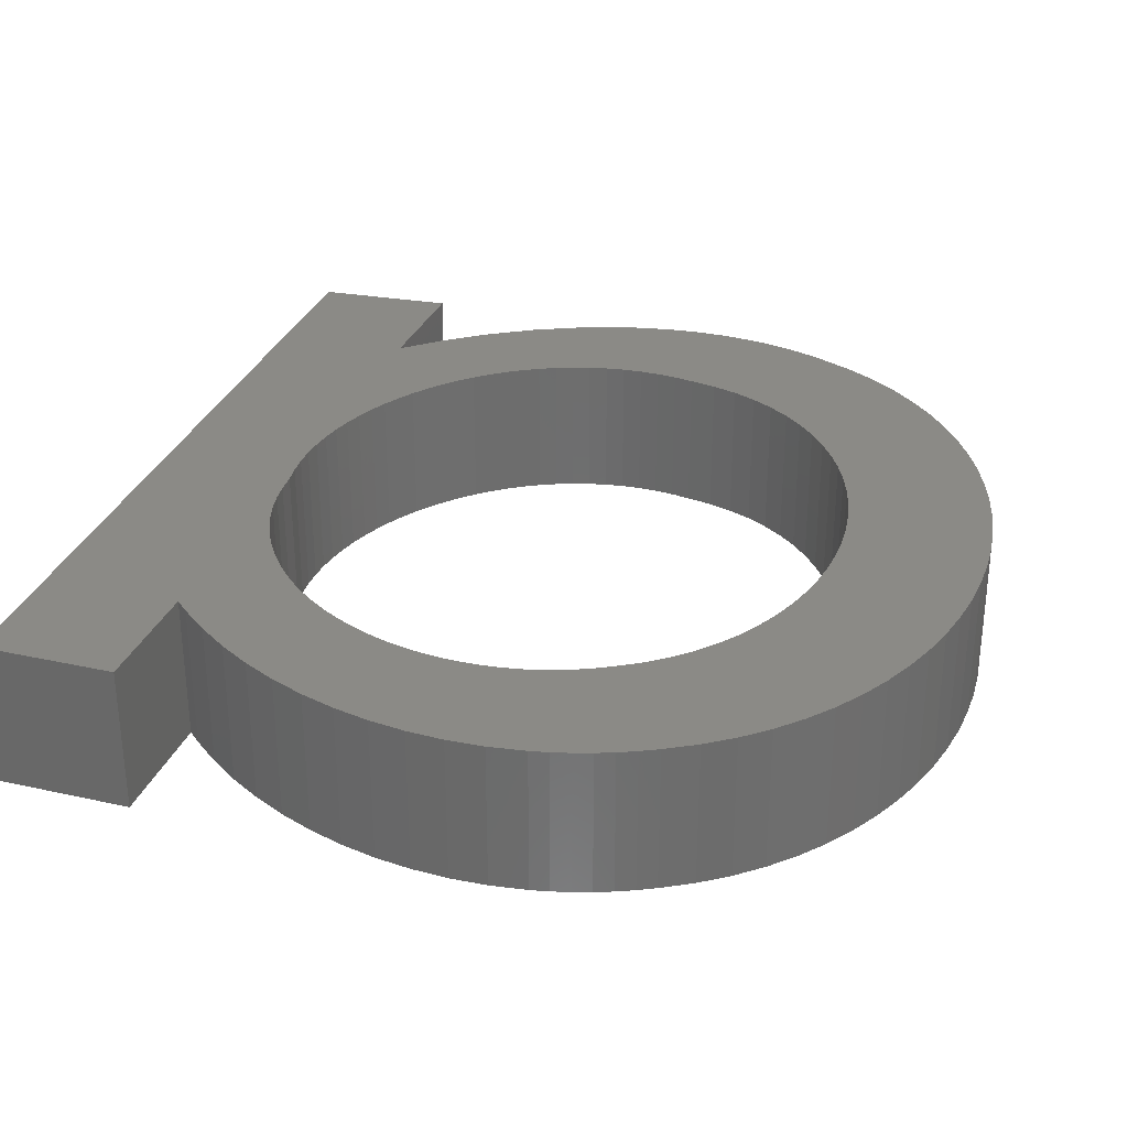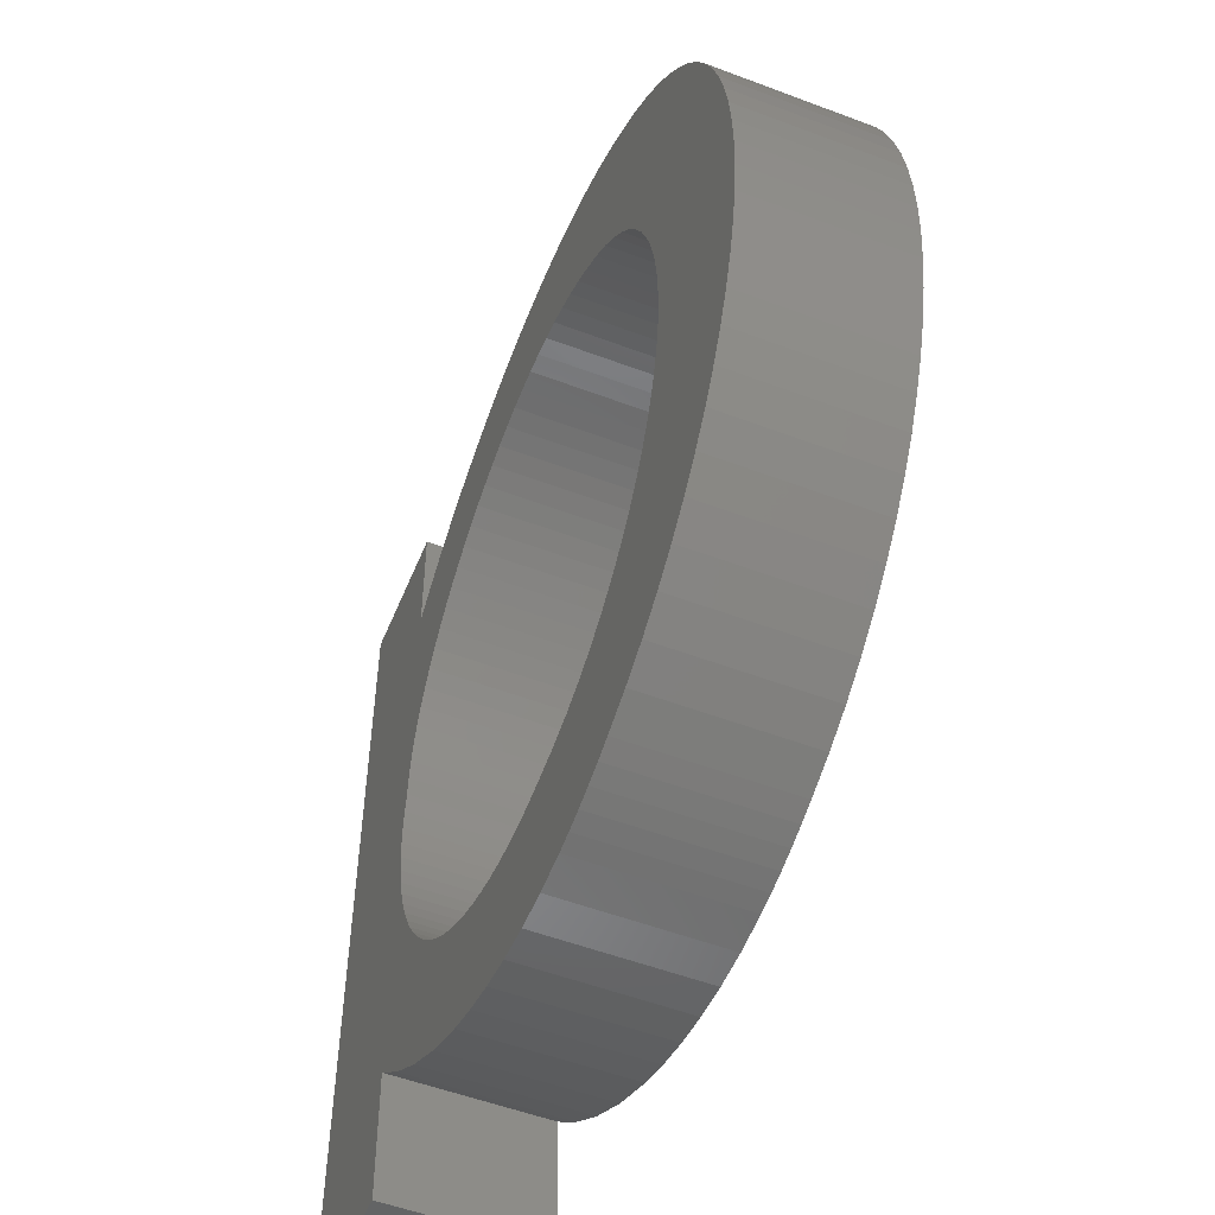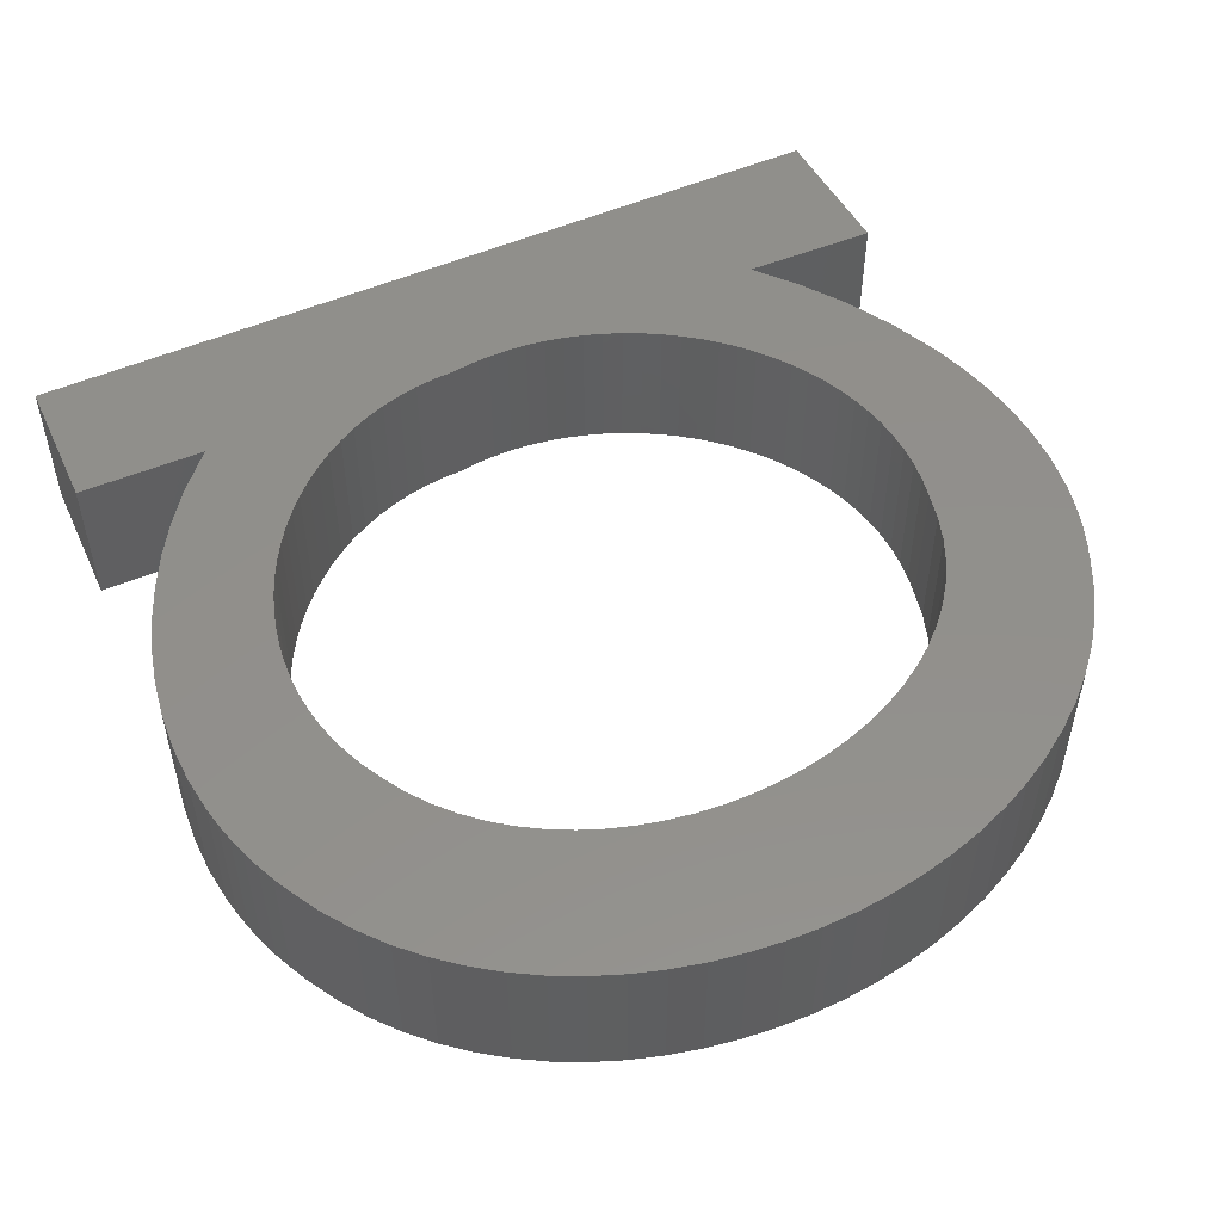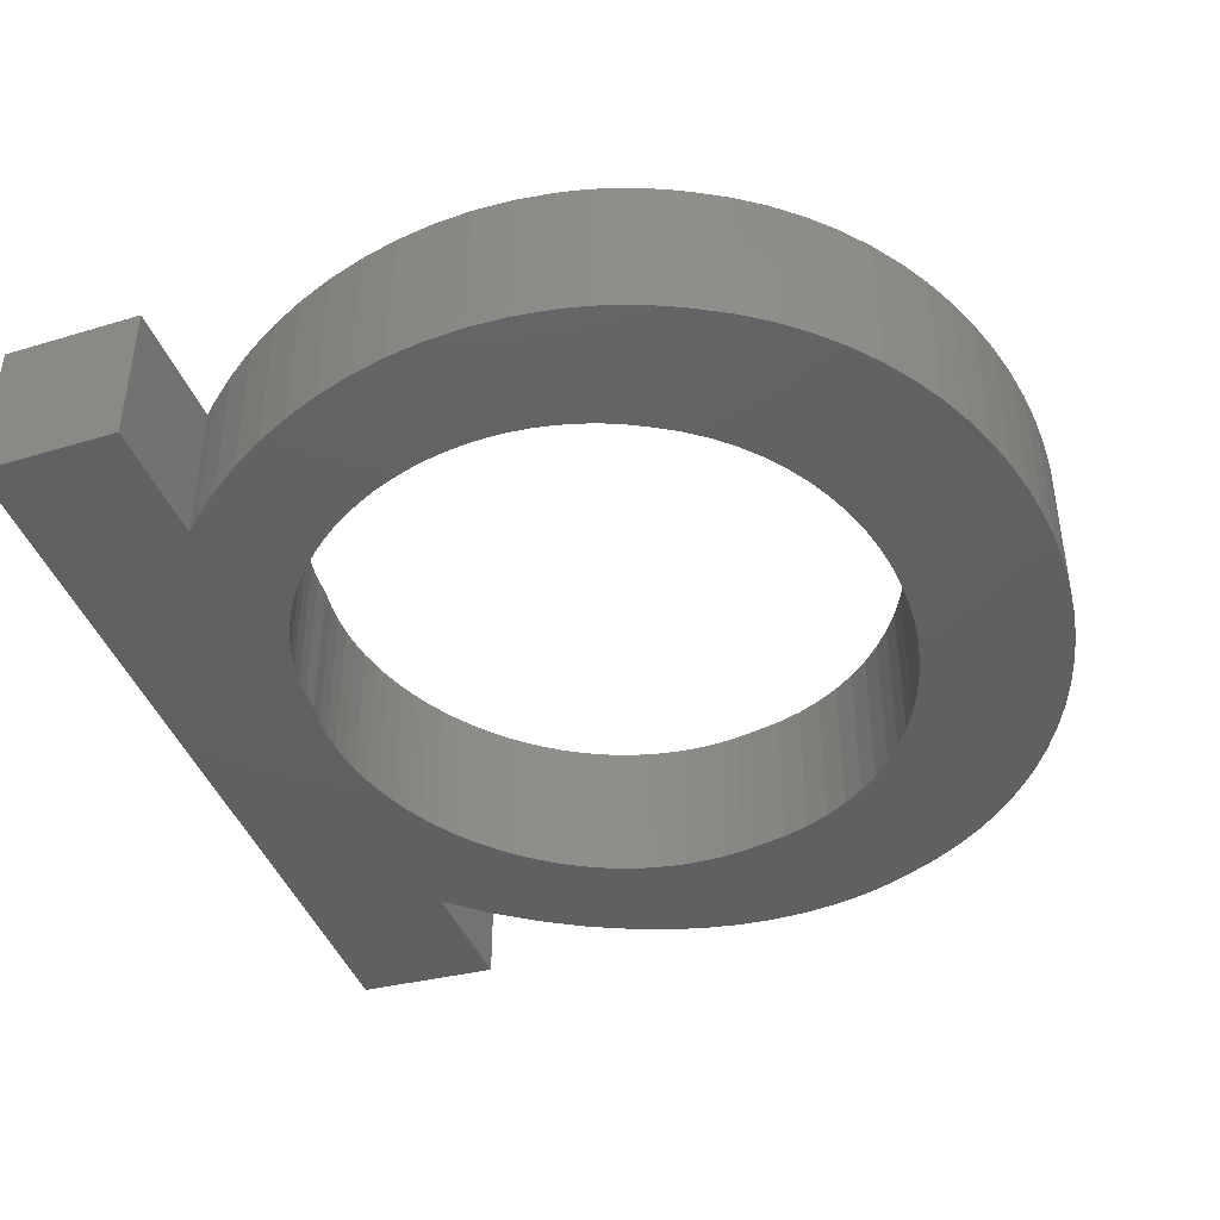
<metadata>
{"format":"stl","ext":"stl","renderer":"f3d","projection":"perspective","resolution":1024,"background":"white","views":[{"elev":30.3,"azim":-162.6,"up":"+Z"},{"elev":-53.0,"azim":-112.1,"up":"+Y"},{"elev":52.1,"azim":-114.8,"up":"+Z"},{"elev":-42.2,"azim":-160.6,"up":"+Z"}]}
</metadata>
<code>
# stl→obj: 308 verts, 616 faces
v 22.05 2.755 0.4
v 21.85 3.056 0.4
v 21.99 2.719 0.4
v 21.77 3.01 0.4
v 21.93 2.677 0.4
v 21.69 2.958 0.4
v 21.88 2.63 0.4
v 21.62 2.9 0.4
v 21.56 2.836 0.4
v 22.1 2.781 0.4
v 21.94 3.099 0.4
v 21.89 3.079 0.4
v 21.99 3.117 0.4
v 22.15 2.803 0.4
v 22.04 3.132 0.4
v 22.09 3.144 0.4
v 22.2 2.819 0.4
v 22.14 3.154 0.4
v 22.25 2.832 0.4
v 22.23 3.166 0.4
v 22.31 2.841 0.4
v 22.33 3.169 0.4
v 22.36 2.845 0.4
v 22.43 3.162 0.4
v 22.41 2.846 0.4
v 22.47 2.842 0.4
v 22.53 3.147 0.4
v 22.52 2.835 0.4
v 22.63 3.123 0.4
v 22.57 2.825 0.4
v 22.72 3.091 0.4
v 22.62 2.811 0.4
v 22.67 2.793 0.4
v 22.81 3.052 0.4
v 22.72 2.773 0.4
v 22.9 3.005 0.4
v 22.77 2.749 0.4
v 22.81 2.722 0.4
v 22.99 2.952 0.4
v 22.86 2.693 0.4
v 23.07 2.893 0.4
v 22.9 2.661 0.4
v 22.94 2.626 0.4
v 23.15 2.827 0.4
v 22.97 2.588 0.4
v 23.18 2.792 0.4
v 23.01 2.549 0.4
v 23.04 2.507 0.4
v 23.07 2.462 0.4
v 23.1 2.416 0.4
v 23.12 2.368 0.4
v 23.14 2.318 0.4
v 23.55 3.135 0.4
v 23.19 3.139 0.4
v 23.15 2.267 0.4
v 23.16 2.214 0.4
v 23.17 2.159 0.4
v 23.17 2.104 0.4
v 23.18 2.05 0.4
v 23.19 1.997 0.4
v 23.56 0.88 0.4
v 23.19 1.944 0.4
v 23.18 1.891 0.4
v 23.18 1.839 0.4
v 23.17 1.787 0.4
v 23.15 1.736 0.4
v 23.19 1.216 0.4
v 23.13 1.686 0.4
v 23.11 1.637 0.4
v 23.09 1.59 0.4
v 23.07 1.544 0.4
v 23.04 1.5 0.4
v 23.01 1.457 0.4
v 22.97 1.417 0.4
v 22.94 1.379 0.4
v 23.08 1.121 0.4
v 22.9 1.343 0.4
v 22.86 1.31 0.4
v 22.96 1.037 0.4
v 22.82 1.279 0.4
v 22.78 1.251 0.4
v 22.84 0.9637 0.4
v 22.73 1.227 0.4
v 22.69 1.205 0.4
v 22.71 0.904 0.4
v 22.64 1.187 0.4
v 22.59 1.173 0.4
v 22.62 0.8726 0.4
v 22.54 1.163 0.4
v 22.53 0.8486 0.4
v 22.48 1.156 0.4
v 22.43 1.153 0.4
v 22.43 0.8324 0.4
v 22.38 1.155 0.4
v 22.34 0.8247 0.4
v 22.32 1.161 0.4
v 22.25 0.826 0.4
v 22.27 1.172 0.4
v 22.15 0.8368 0.4
v 22.19 1.187 0.4
v 22.1 0.846 0.4
v 22.06 0.8577 0.4
v 22.13 1.21 0.4
v 22.01 0.8721 0.4
v 21.96 0.8893 0.4
v 22.06 1.239 0.4
v 21.92 0.9092 0.4
v 21.83 0.9492 0.4
v 22 1.274 0.4
v 21.76 0.9962 0.4
v 21.95 1.314 0.4
v 21.68 1.049 0.4
v 21.9 1.359 0.4
v 21.62 1.109 0.4
v 21.85 1.409 0.4
v 21.55 1.173 0.4
v 21.81 1.463 0.4
v 21.5 1.243 0.4
v 21.77 1.521 0.4
v 21.45 1.317 0.4
v 21.4 1.394 0.4
v 21.74 1.582 0.4
v 21.37 1.476 0.4
v 21.71 1.646 0.4
v 21.33 1.56 0.4
v 21.69 1.712 0.4
v 21.31 1.646 0.4
v 21.67 1.78 0.4
v 21.29 1.735 0.4
v 21.66 1.849 0.4
v 21.27 1.825 0.4
v 21.65 1.92 0.4
v 21.26 1.916 0.4
v 21.64 1.991 0.4
v 21.26 2.007 0.4
v 21.65 2.062 0.4
v 21.26 2.098 0.4
v 21.65 2.132 0.4
v 21.27 2.189 0.4
v 21.66 2.202 0.4
v 21.29 2.279 0.4
v 21.31 2.367 0.4
v 21.68 2.271 0.4
v 21.33 2.453 0.4
v 21.7 2.337 0.4
v 21.37 2.537 0.4
v 21.73 2.402 0.4
v 21.41 2.617 0.4
v 21.76 2.464 0.4
v 21.45 2.695 0.4
v 21.79 2.523 0.4
v 21.5 2.768 0.4
v 21.83 2.578 0.4
v 23.18 0.856 0.4
v 22.97 1.417 0
v 23.01 1.457 0
v 23.04 1.5 0
v 23.07 1.544 0
v 23.09 1.59 0
v 23.11 1.637 0
v 23.13 1.686 0
v 23.15 1.736 0
v 23.17 1.787 0
v 23.18 1.839 0
v 23.18 1.891 0
v 23.19 1.944 0
v 23.19 1.997 0
v 23.18 2.05 0
v 23.17 2.104 0
v 23.17 2.159 0
v 23.16 2.214 0
v 23.15 2.267 0
v 23.14 2.318 0
v 23.12 2.368 0
v 23.1 2.416 0
v 23.07 2.462 0
v 23.04 2.507 0
v 23.01 2.549 0
v 22.97 2.588 0
v 22.94 2.626 0
v 22.9 2.661 0
v 22.86 2.693 0
v 22.81 2.722 0
v 22.77 2.749 0
v 22.72 2.773 0
v 22.67 2.793 0
v 22.62 2.811 0
v 22.57 2.825 0
v 22.52 2.835 0
v 22.47 2.842 0
v 22.41 2.846 0
v 22.36 2.845 0
v 22.31 2.841 0
v 22.25 2.832 0
v 22.2 2.819 0
v 22.15 2.803 0
v 22.1 2.781 0
v 22.05 2.755 0
v 21.26 1.916 0
v 21.26 2.007 0
v 21.26 2.098 0
v 21.27 2.189 0
v 21.29 2.279 0
v 21.31 2.367 0
v 21.33 2.453 0
v 21.37 2.537 0
v 21.41 2.617 0
v 21.45 2.695 0
v 21.5 2.768 0
v 21.56 2.836 0
v 21.62 2.9 0
v 21.69 2.958 0
v 21.77 3.01 0
v 21.85 3.056 0
v 21.89 3.079 0
v 21.94 3.099 0
v 21.99 3.117 0
v 22.04 3.132 0
v 22.09 3.144 0
v 22.14 3.154 0
v 22.23 3.166 0
v 22.33 3.169 0
v 22.43 3.162 0
v 22.53 3.147 0
v 22.63 3.123 0
v 22.72 3.091 0
v 22.81 3.052 0
v 22.9 3.005 0
v 22.99 2.952 0
v 23.07 2.893 0
v 23.15 2.827 0
v 23.18 2.792 0
v 21.99 2.719 0
v 21.93 2.677 0
v 21.88 2.63 0
v 21.83 2.578 0
v 21.79 2.523 0
v 21.76 2.464 0
v 21.73 2.402 0
v 21.7 2.337 0
v 21.68 2.271 0
v 21.66 2.202 0
v 21.65 2.132 0
v 21.65 2.062 0
v 21.64 1.991 0
v 21.65 1.92 0
v 21.66 1.849 0
v 21.67 1.78 0
v 21.69 1.712 0
v 21.71 1.646 0
v 21.74 1.582 0
v 21.77 1.521 0
v 21.81 1.463 0
v 21.85 1.409 0
v 21.9 1.359 0
v 21.95 1.314 0
v 22 1.274 0
v 22.06 1.239 0
v 22.13 1.21 0
v 22.19 1.187 0
v 22.27 1.172 0
v 22.32 1.161 0
v 22.38 1.155 0
v 22.43 1.153 0
v 22.48 1.156 0
v 22.54 1.163 0
v 22.59 1.173 0
v 22.64 1.187 0
v 22.69 1.205 0
v 22.73 1.227 0
v 22.78 1.251 0
v 22.82 1.279 0
v 22.86 1.31 0
v 22.9 1.343 0
v 22.94 1.379 0
v 23.19 3.139 0
v 23.55 3.135 0
v 23.56 0.88 0
v 23.18 0.856 0
v 23.19 1.216 0
v 23.08 1.121 0
v 22.96 1.037 0
v 22.84 0.9637 0
v 22.71 0.904 0
v 22.62 0.8726 0
v 22.53 0.8486 0
v 22.43 0.8324 0
v 22.34 0.8247 0
v 22.25 0.826 0
v 22.15 0.8368 0
v 22.1 0.846 0
v 22.06 0.8577 0
v 22.01 0.8721 0
v 21.96 0.8893 0
v 21.92 0.9092 0
v 21.83 0.9492 0
v 21.76 0.9962 0
v 21.68 1.049 0
v 21.62 1.109 0
v 21.55 1.173 0
v 21.5 1.243 0
v 21.45 1.317 0
v 21.4 1.394 0
v 21.37 1.476 0
v 21.33 1.56 0
v 21.31 1.646 0
v 21.29 1.735 0
v 21.27 1.825 0
f 1 2 3
f 3 2 4
f 3 4 5
f 5 4 6
f 5 6 7
f 7 6 8
f 7 8 9
f 10 11 1
f 1 11 12
f 1 12 2
f 11 10 13
f 13 10 14
f 13 14 15
f 15 14 16
f 16 14 17
f 16 17 18
f 18 17 19
f 18 19 20
f 20 19 21
f 20 21 22
f 22 21 23
f 22 23 24
f 24 23 25
f 24 25 26
f 24 26 27
f 27 26 28
f 27 28 29
f 29 28 30
f 29 30 31
f 31 30 32
f 31 32 33
f 31 33 34
f 34 33 35
f 34 35 36
f 36 35 37
f 36 37 38
f 36 38 39
f 39 38 40
f 39 40 41
f 41 40 42
f 41 42 43
f 41 43 44
f 44 43 45
f 44 45 46
f 46 45 47
f 46 47 48
f 48 49 46
f 46 49 50
f 46 50 51
f 51 52 46
f 46 52 53
f 46 53 54
f 52 55 53
f 53 55 56
f 53 56 57
f 58 59 57
f 57 59 53
f 59 60 53
f 53 60 61
f 61 60 62
f 61 62 63
f 63 64 61
f 61 64 65
f 61 65 66
f 61 66 67
f 67 66 68
f 67 68 69
f 69 70 67
f 67 70 71
f 67 71 72
f 72 73 67
f 67 73 74
f 67 74 75
f 67 75 76
f 76 75 77
f 76 77 78
f 76 78 79
f 79 78 80
f 79 80 81
f 79 81 82
f 82 81 83
f 82 83 84
f 82 84 85
f 85 84 86
f 85 86 87
f 85 87 88
f 88 87 89
f 88 89 90
f 90 89 91
f 90 91 92
f 90 92 93
f 93 92 94
f 93 94 95
f 95 94 96
f 95 96 97
f 97 96 98
f 97 98 99
f 99 98 100
f 99 100 101
f 101 100 102
f 102 100 103
f 102 103 104
f 104 103 105
f 105 103 106
f 105 106 107
f 107 106 108
f 108 106 109
f 108 109 110
f 110 109 111
f 110 111 112
f 112 111 113
f 112 113 114
f 114 113 115
f 114 115 116
f 116 115 117
f 116 117 118
f 118 117 119
f 118 119 120
f 120 119 121
f 121 119 122
f 121 122 123
f 123 122 124
f 123 124 125
f 125 124 126
f 125 126 127
f 127 126 128
f 127 128 129
f 129 128 130
f 129 130 131
f 131 130 132
f 131 132 133
f 133 132 134
f 133 134 135
f 135 134 136
f 135 136 137
f 137 136 138
f 137 138 139
f 139 138 140
f 139 140 141
f 141 140 142
f 142 140 143
f 142 143 144
f 144 143 145
f 144 145 146
f 146 145 147
f 146 147 148
f 148 147 149
f 148 149 150
f 150 149 151
f 150 151 152
f 152 151 153
f 152 153 9
f 9 153 7
f 67 154 61
f 74 73 155
f 155 73 156
f 73 72 156
f 156 72 157
f 72 71 157
f 157 71 158
f 71 70 158
f 158 70 159
f 70 69 159
f 159 69 160
f 69 68 160
f 160 68 161
f 68 66 161
f 161 66 162
f 66 65 162
f 162 65 163
f 65 64 163
f 163 64 164
f 64 63 164
f 164 63 165
f 63 62 165
f 165 62 166
f 62 60 166
f 166 60 167
f 60 59 167
f 167 59 168
f 59 58 168
f 168 58 169
f 58 57 169
f 169 57 170
f 57 56 170
f 170 56 171
f 56 55 171
f 171 55 172
f 55 52 172
f 172 52 173
f 52 51 173
f 173 51 174
f 51 50 174
f 174 50 175
f 50 49 175
f 175 49 176
f 49 48 176
f 176 48 177
f 48 47 177
f 177 47 178
f 47 45 178
f 178 45 179
f 45 43 179
f 179 43 180
f 43 42 180
f 180 42 181
f 42 40 181
f 181 40 182
f 40 38 182
f 182 38 183
f 38 37 183
f 183 37 184
f 37 35 184
f 184 35 185
f 35 33 185
f 185 33 186
f 33 32 186
f 186 32 187
f 32 30 187
f 187 30 188
f 30 28 188
f 188 28 189
f 28 26 189
f 189 26 190
f 26 25 190
f 190 25 191
f 25 23 191
f 191 23 192
f 23 21 192
f 192 21 193
f 21 19 193
f 193 19 194
f 19 17 194
f 194 17 195
f 17 14 195
f 195 14 196
f 14 10 196
f 196 10 197
f 10 1 197
f 197 1 198
f 133 135 199
f 199 135 200
f 135 137 200
f 200 137 201
f 137 139 201
f 201 139 202
f 139 141 202
f 202 141 203
f 141 142 203
f 203 142 204
f 142 144 204
f 204 144 205
f 144 146 205
f 205 146 206
f 146 148 206
f 206 148 207
f 148 150 207
f 207 150 208
f 150 152 208
f 208 152 209
f 152 9 209
f 209 9 210
f 9 8 210
f 210 8 211
f 8 6 211
f 211 6 212
f 6 4 212
f 212 4 213
f 4 2 213
f 213 2 214
f 2 12 214
f 214 12 215
f 12 11 215
f 215 11 216
f 11 13 216
f 216 13 217
f 13 15 217
f 217 15 218
f 15 16 218
f 218 16 219
f 16 18 219
f 219 18 220
f 18 20 220
f 220 20 221
f 20 22 221
f 221 22 222
f 22 24 222
f 222 24 223
f 24 27 223
f 223 27 224
f 27 29 224
f 224 29 225
f 29 31 225
f 225 31 226
f 31 34 226
f 226 34 227
f 34 36 227
f 227 36 228
f 36 39 228
f 228 39 229
f 39 41 229
f 229 41 230
f 41 44 230
f 230 44 231
f 44 46 231
f 231 46 232
f 1 3 198
f 198 3 233
f 3 5 233
f 233 5 234
f 5 7 234
f 234 7 235
f 7 153 235
f 235 153 236
f 153 151 236
f 236 151 237
f 151 149 237
f 237 149 238
f 149 147 238
f 238 147 239
f 147 145 239
f 239 145 240
f 145 143 240
f 240 143 241
f 143 140 241
f 241 140 242
f 140 138 242
f 242 138 243
f 138 136 243
f 243 136 244
f 136 134 244
f 244 134 245
f 134 132 245
f 245 132 246
f 132 130 246
f 246 130 247
f 130 128 247
f 247 128 248
f 128 126 248
f 248 126 249
f 126 124 249
f 249 124 250
f 124 122 250
f 250 122 251
f 122 119 251
f 251 119 252
f 119 117 252
f 252 117 253
f 117 115 253
f 253 115 254
f 115 113 254
f 254 113 255
f 113 111 255
f 255 111 256
f 111 109 256
f 256 109 257
f 109 106 257
f 257 106 258
f 106 103 258
f 258 103 259
f 103 100 259
f 259 100 260
f 100 98 260
f 260 98 261
f 98 96 261
f 261 96 262
f 96 94 262
f 262 94 263
f 94 92 263
f 263 92 264
f 92 91 264
f 264 91 265
f 91 89 265
f 265 89 266
f 89 87 266
f 266 87 267
f 87 86 267
f 267 86 268
f 86 84 268
f 268 84 269
f 84 83 269
f 269 83 270
f 83 81 270
f 270 81 271
f 81 80 271
f 271 80 272
f 80 78 272
f 272 78 273
f 78 77 273
f 273 77 274
f 77 75 274
f 274 75 275
f 75 74 275
f 275 74 155
f 46 54 232
f 232 54 276
f 54 53 276
f 276 53 277
f 53 61 277
f 277 61 278
f 61 154 278
f 278 154 279
f 154 67 279
f 279 67 280
f 67 76 280
f 280 76 281
f 76 79 281
f 281 79 282
f 79 82 282
f 282 82 283
f 82 85 283
f 283 85 284
f 85 88 284
f 284 88 285
f 88 90 285
f 285 90 286
f 90 93 286
f 286 93 287
f 93 95 287
f 287 95 288
f 95 97 288
f 288 97 289
f 97 99 289
f 289 99 290
f 99 101 290
f 290 101 291
f 101 102 291
f 291 102 292
f 102 104 292
f 292 104 293
f 104 105 293
f 293 105 294
f 105 107 294
f 294 107 295
f 107 108 295
f 295 108 296
f 108 110 296
f 296 110 297
f 110 112 297
f 297 112 298
f 112 114 298
f 298 114 299
f 114 116 299
f 299 116 300
f 116 118 300
f 300 118 301
f 118 120 301
f 301 120 302
f 120 121 302
f 302 121 303
f 121 123 303
f 303 123 304
f 123 125 304
f 304 125 305
f 125 127 305
f 305 127 306
f 127 129 306
f 306 129 307
f 129 131 307
f 307 131 308
f 131 133 308
f 308 133 199
f 198 216 197
f 197 216 217
f 197 217 196
f 196 217 218
f 196 218 219
f 233 214 198
f 198 214 215
f 198 215 216
f 214 233 213
f 213 233 234
f 213 234 212
f 212 234 235
f 212 235 211
f 211 235 210
f 210 235 236
f 210 236 209
f 209 236 237
f 209 237 208
f 208 237 238
f 208 238 207
f 207 238 239
f 207 239 206
f 206 239 240
f 206 240 205
f 205 240 241
f 205 241 204
f 204 241 242
f 204 242 203
f 203 242 202
f 202 242 243
f 202 243 201
f 201 243 244
f 201 244 200
f 200 244 245
f 200 245 199
f 199 245 246
f 199 246 308
f 308 246 247
f 308 247 307
f 307 247 248
f 307 248 306
f 306 248 249
f 306 249 305
f 305 249 250
f 305 250 304
f 304 250 251
f 304 251 303
f 303 251 252
f 303 252 302
f 302 252 301
f 301 252 253
f 301 253 300
f 300 253 254
f 300 254 299
f 299 254 255
f 299 255 298
f 298 255 256
f 298 256 297
f 297 256 257
f 297 257 296
f 296 257 258
f 296 258 295
f 295 258 294
f 294 258 259
f 294 259 293
f 293 259 292
f 292 259 260
f 292 260 291
f 291 260 290
f 290 260 261
f 290 261 289
f 289 261 262
f 289 262 288
f 288 262 263
f 288 263 287
f 287 263 264
f 287 264 286
f 286 264 265
f 286 265 266
f 286 266 285
f 285 266 267
f 285 267 284
f 284 267 268
f 284 268 269
f 284 269 283
f 283 269 270
f 283 270 271
f 283 271 282
f 282 271 272
f 282 272 273
f 282 273 281
f 281 273 274
f 281 274 275
f 281 275 280
f 280 275 155
f 280 155 156
f 156 157 280
f 280 157 158
f 280 158 159
f 159 160 280
f 280 160 161
f 280 161 162
f 280 162 278
f 278 162 163
f 278 163 164
f 164 165 278
f 278 165 166
f 278 166 167
f 278 167 277
f 277 167 168
f 277 168 170
f 170 168 169
f 170 171 277
f 277 171 172
f 277 172 173
f 277 173 232
f 232 173 174
f 232 174 175
f 175 176 232
f 232 176 177
f 232 177 178
f 178 179 232
f 232 179 231
f 231 179 180
f 231 180 230
f 230 180 181
f 230 181 182
f 230 182 229
f 229 182 183
f 229 183 228
f 228 183 184
f 228 184 185
f 228 185 227
f 227 185 186
f 227 186 226
f 226 186 187
f 226 187 188
f 226 188 225
f 225 188 189
f 225 189 224
f 224 189 190
f 224 190 223
f 223 190 191
f 223 191 192
f 223 192 222
f 222 192 193
f 222 193 221
f 221 193 194
f 221 194 220
f 220 194 195
f 220 195 219
f 219 195 196
f 232 276 277
f 278 279 280

</code>
